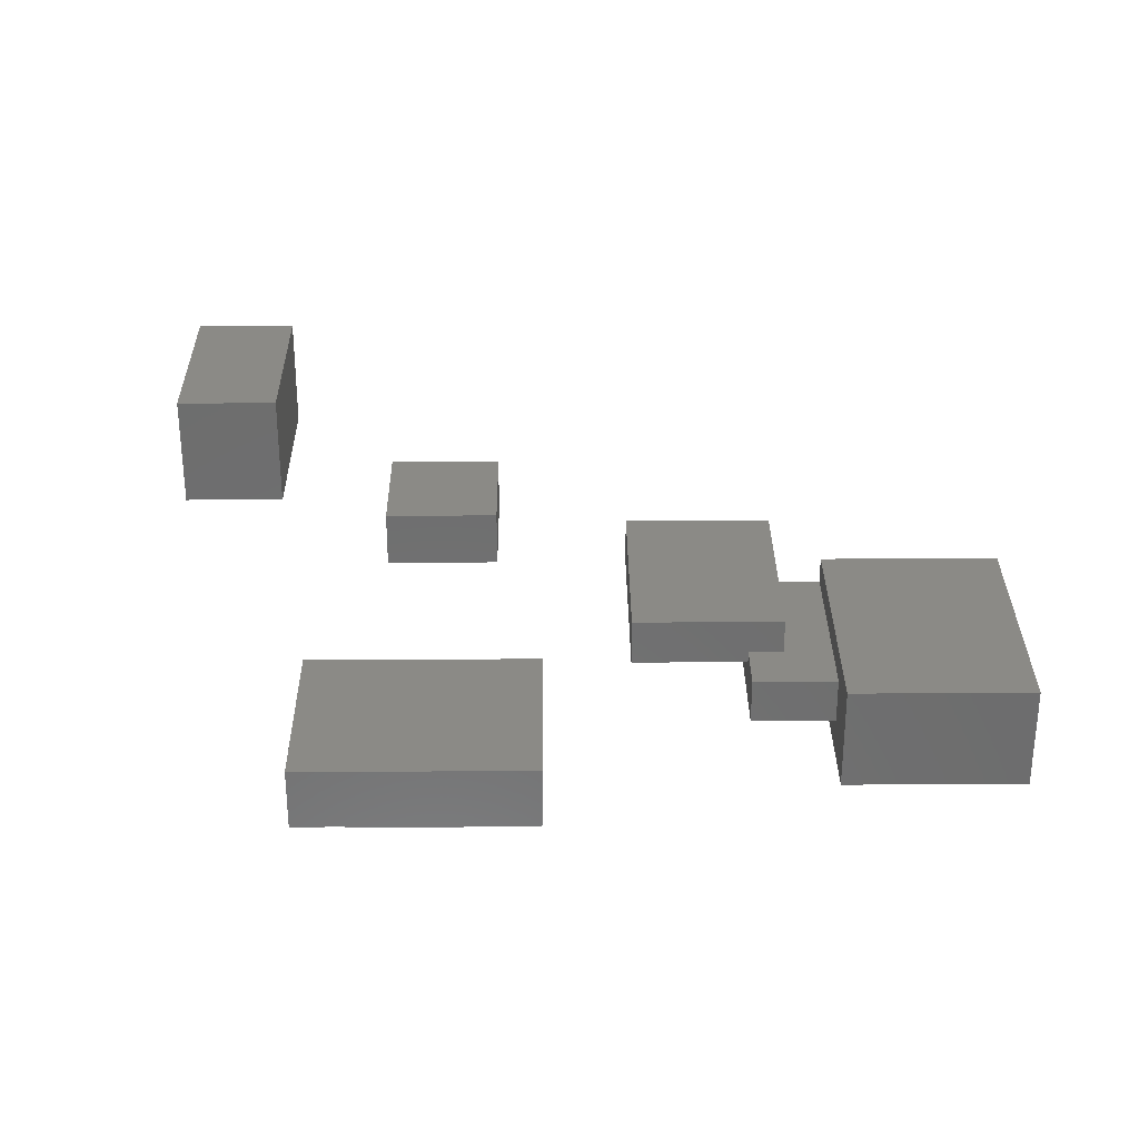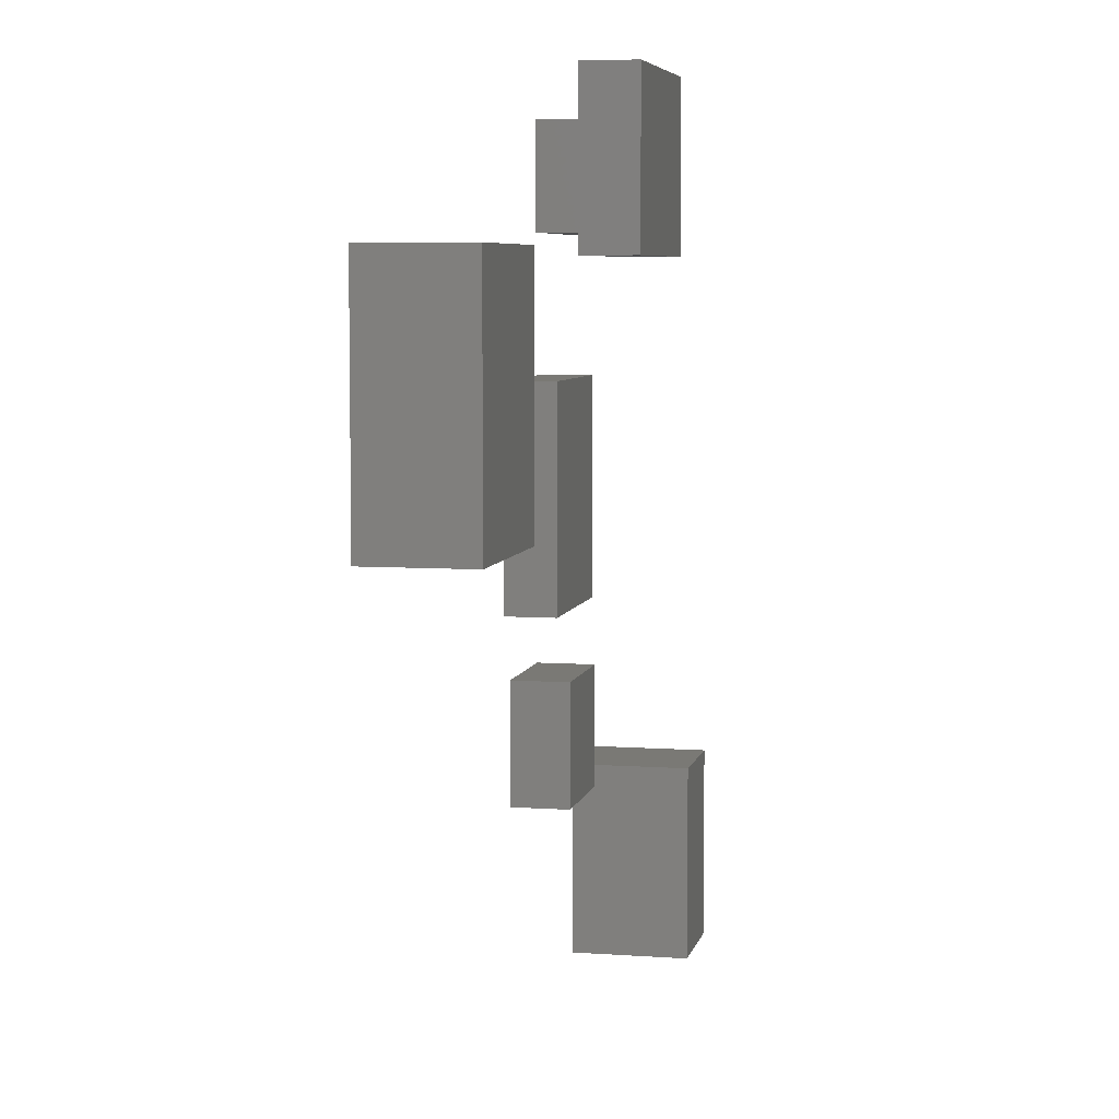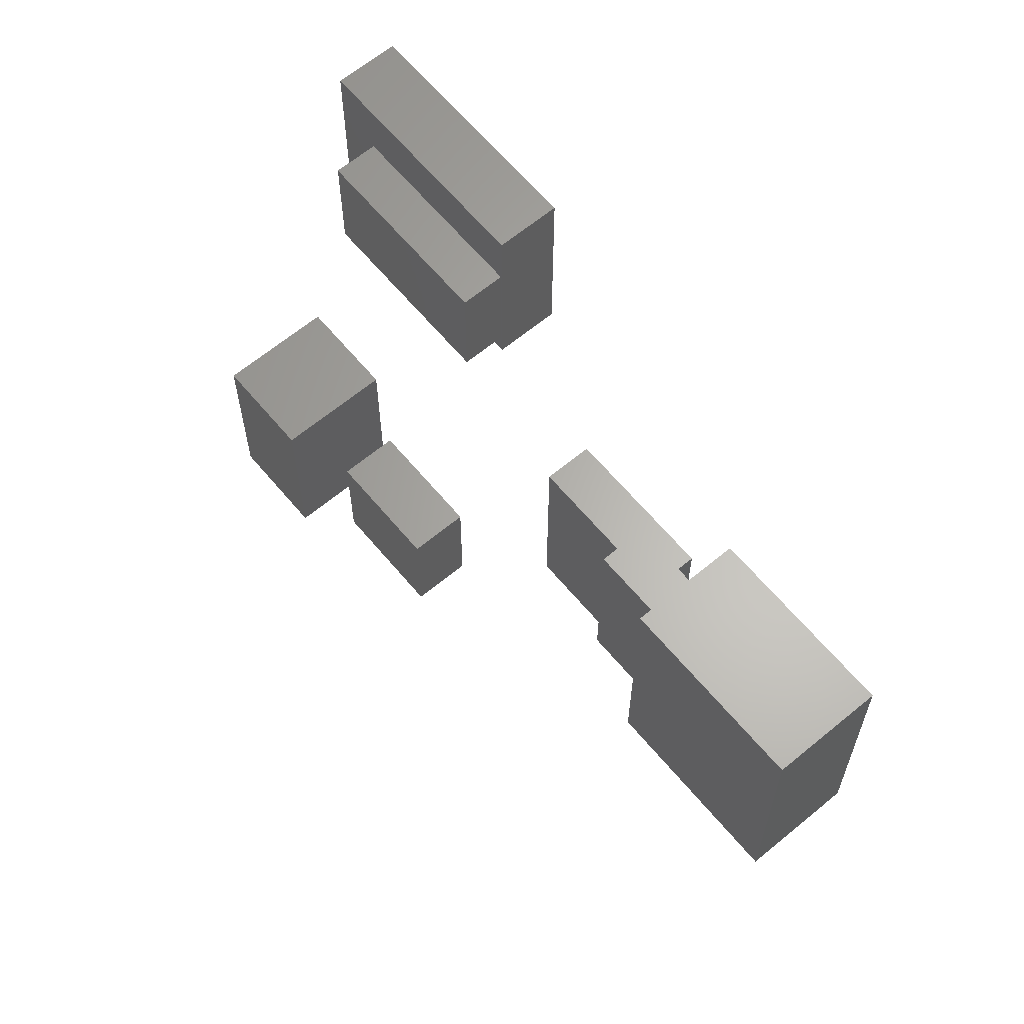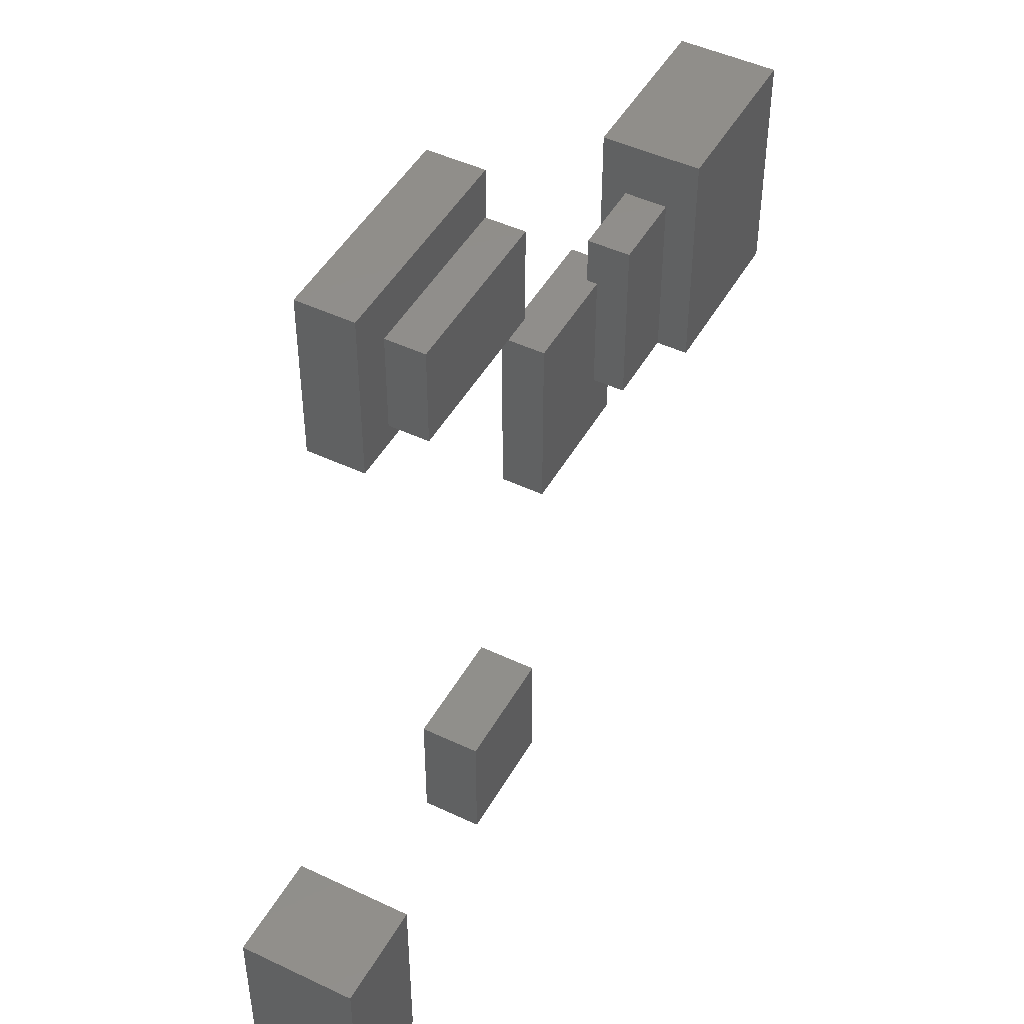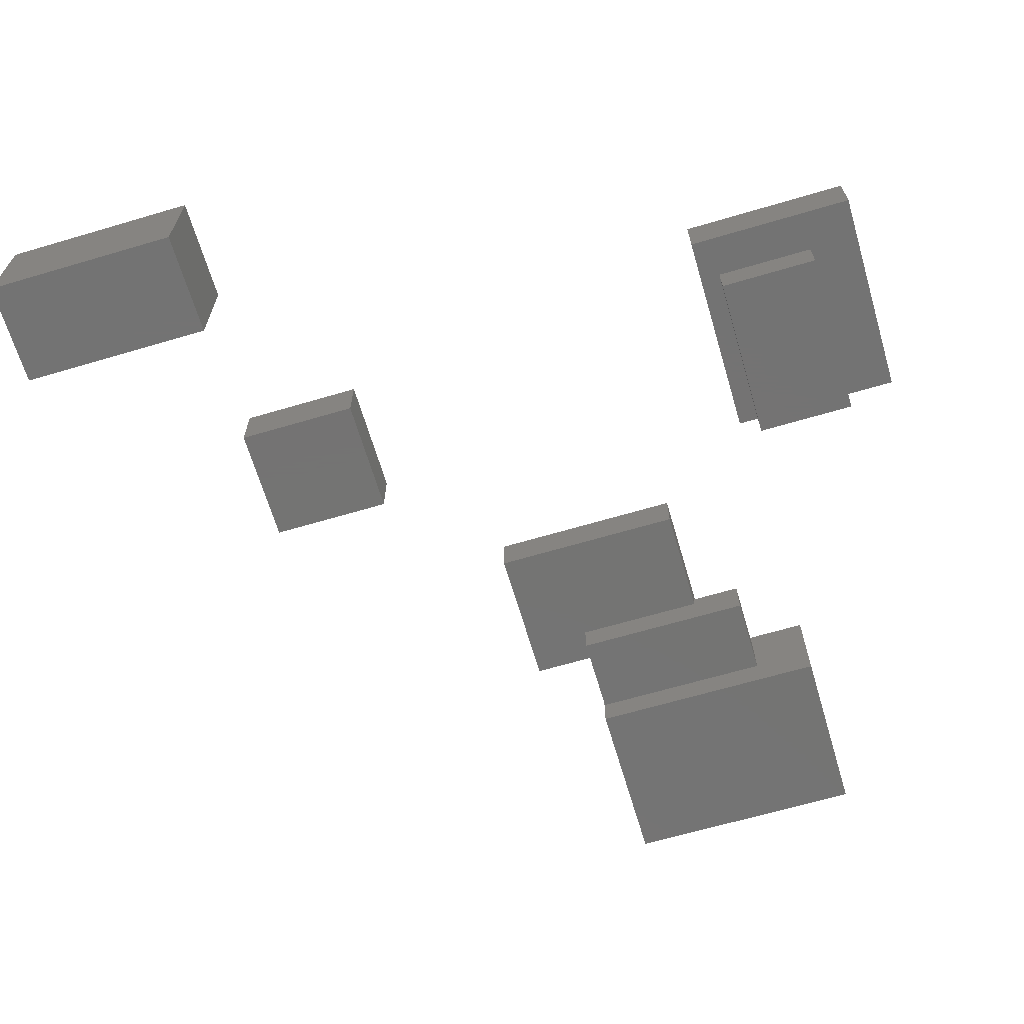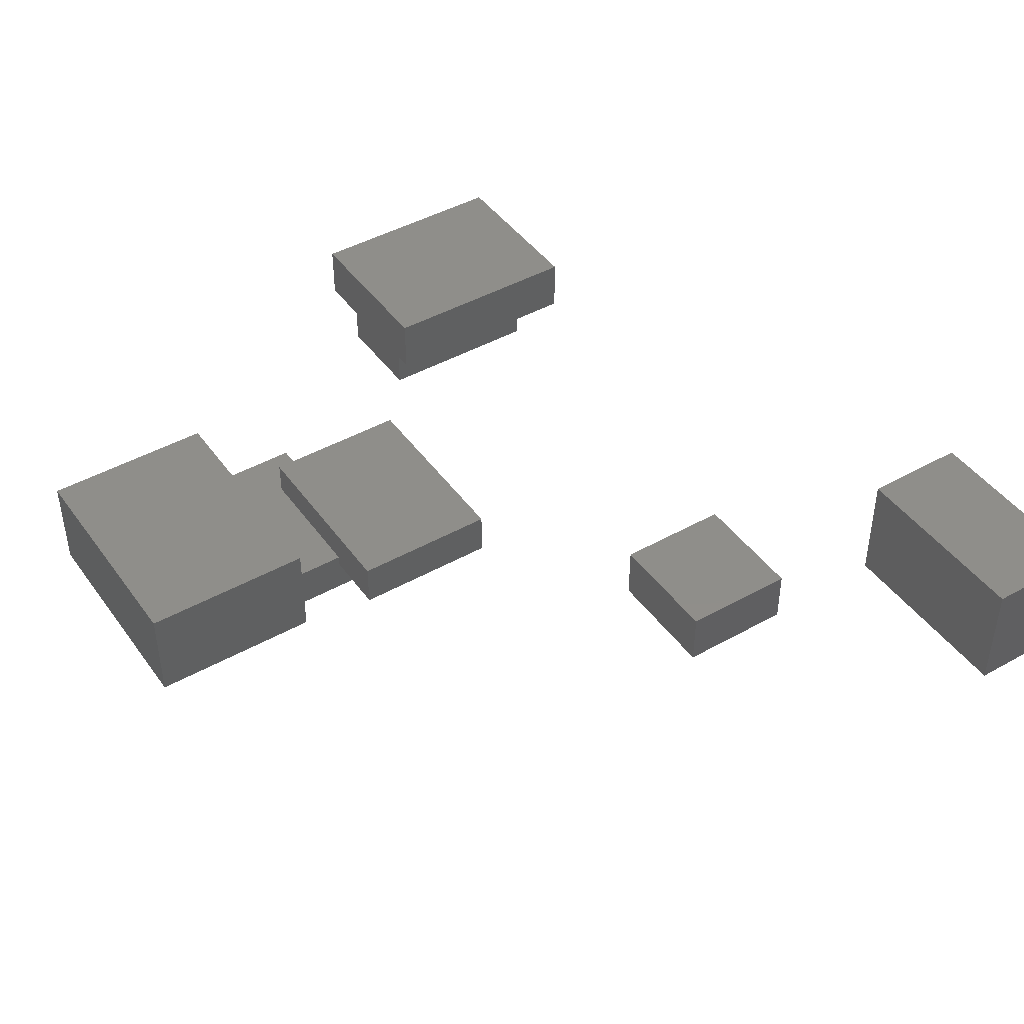
<metadata>
{"format":"stl","ext":"stl","renderer":"f3d","projection":"perspective","resolution":1024,"background":"white","views":[{"elev":30.7,"azim":179.5,"up":"+Z"},{"elev":6.1,"azim":-77.9,"up":"+Y"},{"elev":64.0,"azim":-129.9,"up":"+Y"},{"elev":47.2,"azim":118.2,"up":"+Y"},{"elev":-65.9,"azim":106.5,"up":"+Z"},{"elev":44.3,"azim":-33.3,"up":"+Z"}]}
</metadata>
<code>
# stl→obj: 56 verts, 84 faces
v 8.259 15.2 -0.1051
v 12.43 15.2 -0.1051
v 12.43 20.92 -0.1051
v 8.259 20.92 -0.1051
v 8.259 15.2 2.31
v 8.259 20.92 2.31
v 12.43 20.92 2.31
v 12.43 15.2 2.31
v 11.32 15.22 0.6523
v 14.35 15.22 0.6523
v 14.35 19.51 0.6523
v 11.32 19.51 0.6523
v 11.32 15.22 1.697
v 11.32 19.51 1.697
v 14.35 19.51 1.697
v 14.35 15.22 1.697
v 25.91 3.729 0.2361
v 28.46 3.729 0.2361
v 28.46 8.448 0.2361
v 25.91 8.448 0.2361
v 25.91 3.729 3.092
v 25.91 8.448 3.092
v 28.46 8.448 3.092
v 28.46 3.729 3.092
v 20.17 8.496 0.003293
v 22.95 8.496 0.003293
v 22.95 11.37 0.003293
v 20.17 11.37 0.003293
v 20.17 8.496 1.373
v 20.17 11.37 1.373
v 22.95 11.37 1.373
v 22.95 8.496 1.373
v 18.99 20.78 1.785
v 24.11 20.78 1.785
v 24.11 24.88 1.785
v 18.99 24.88 1.785
v 18.99 20.78 3.146
v 18.99 24.88 3.146
v 24.11 24.88 3.146
v 24.11 20.78 3.146
v 13.55 13.68 1.437
v 16.99 13.68 1.437
v 16.99 18.31 1.437
v 13.55 18.31 1.437
v 13.55 13.68 2.506
v 13.55 18.31 2.506
v 16.99 18.31 2.506
v 16.99 13.68 2.506
v 19.02 21.27 0.8508
v 23.13 21.27 0.8508
v 23.13 23.66 0.8508
v 19.02 23.66 0.8508
v 19.02 21.27 2.847
v 19.02 23.66 2.847
v 23.13 23.66 2.847
v 23.13 21.27 2.847
f 1 2 3
f 1 3 4
f 5 6 7
f 5 7 8
f 1 5 8
f 1 8 2
f 3 7 6
f 3 6 4
f 1 4 6
f 1 6 5
f 2 8 7
f 2 7 3
f 9 10 11
f 9 11 12
f 13 14 15
f 13 15 16
f 9 13 16
f 9 16 10
f 11 15 14
f 11 14 12
f 9 12 14
f 9 14 13
f 10 16 15
f 10 15 11
f 17 18 19
f 17 19 20
f 21 22 23
f 21 23 24
f 17 21 24
f 17 24 18
f 19 23 22
f 19 22 20
f 17 20 22
f 17 22 21
f 18 24 23
f 18 23 19
f 25 26 27
f 25 27 28
f 29 30 31
f 29 31 32
f 25 29 32
f 25 32 26
f 27 31 30
f 27 30 28
f 25 28 30
f 25 30 29
f 26 32 31
f 26 31 27
f 33 34 35
f 33 35 36
f 37 38 39
f 37 39 40
f 33 37 40
f 33 40 34
f 35 39 38
f 35 38 36
f 33 36 38
f 33 38 37
f 34 40 39
f 34 39 35
f 41 42 43
f 41 43 44
f 45 46 47
f 45 47 48
f 41 45 48
f 41 48 42
f 43 47 46
f 43 46 44
f 41 44 46
f 41 46 45
f 42 48 47
f 42 47 43
f 49 50 51
f 49 51 52
f 53 54 55
f 53 55 56
f 49 53 56
f 49 56 50
f 51 55 54
f 51 54 52
f 49 52 54
f 49 54 53
f 50 56 55
f 50 55 51

</code>
